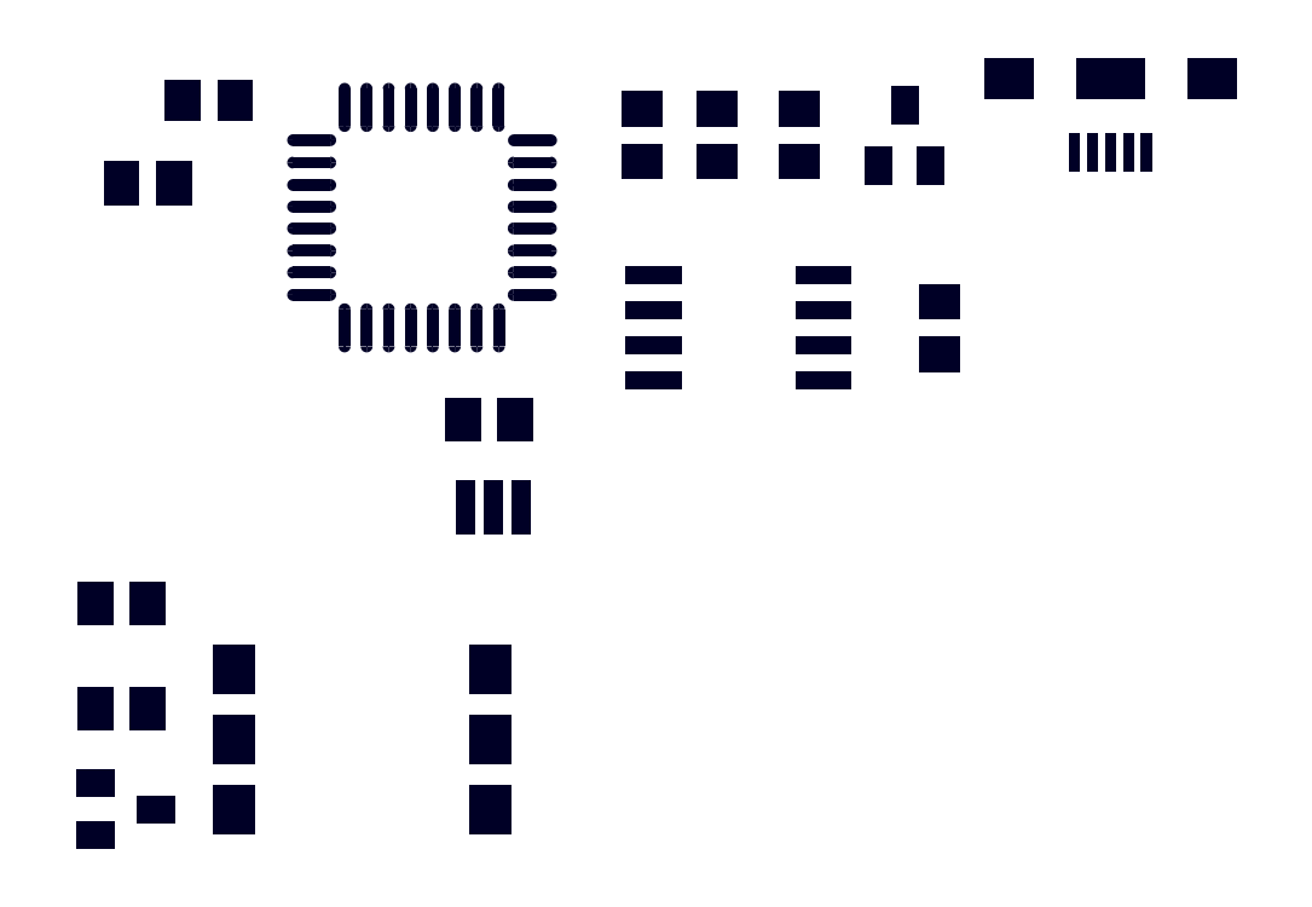
<metadata>
{"format":"dxf","ext":"dxf","renderer":"ezdxf+matplotlib","layout":"modelspace","background":"white","min_lineweight":24,"dpi":150}
</metadata>
<code>
0
SECTION
2
ENTITIES
0
INSERT
8
31
2
RECT
10
7.776
20
28.26
30
0
41
1.3
42
1.5
43
1
50
180
0
INSERT
8
31
2
RECT
10
5.876
20
28.26
30
0
41
1.3
42
1.5
43
1
50
180
0
INSERT
8
31
2
RECT
10
22.54
20
26.04
30
0
41
1.3
42
1.5
43
1
50
90
0
INSERT
8
31
2
RECT
10
22.54
20
27.94
30
0
41
1.3
42
1.5
43
1
50
90
0
INSERT
8
31
2
RECT
10
25.24
20
27.94
30
0
41
1.3
42
1.5
43
1
50
270
0
INSERT
8
31
2
RECT
10
25.24
20
26.04
30
0
41
1.3
42
1.5
43
1
50
270
0
INSERT
8
31
2
RECT
10
28.26
20
26.04
30
0
41
1.3
42
1.5
43
1
50
90
0
INSERT
8
31
2
RECT
10
28.26
20
27.94
30
0
41
1.3
42
1.5
43
1
50
90
0
INSERT
8
31
2
RECT
10
33.34
20
19.05
30
0
41
1.3
42
1.5
43
1
50
90
0
INSERT
8
31
2
RECT
10
33.34
20
20.95
30
0
41
1.3
42
1.5
43
1
50
90
0
INSERT
8
31
2
RECT284480X69088R100
10
11.75
20
20
30
0
41
1
42
1
43
1
50
90
0
INSERT
8
31
2
RECT284480X69088R100
10
12.55
20
20
30
0
41
1
42
1
43
1
50
90
0
INSERT
8
31
2
RECT284480X69088R100
10
13.35
20
20
30
0
41
1
42
1
43
1
50
90
0
INSERT
8
31
2
RECT284480X69088R100
10
14.15
20
20
30
0
41
1
42
1
43
1
50
90
0
INSERT
8
31
2
RECT284480X69088R100
10
14.95
20
20
30
0
41
1
42
1
43
1
50
90
0
INSERT
8
31
2
RECT284480X69088R100
10
15.75
20
20
30
0
41
1
42
1
43
1
50
90
0
INSERT
8
31
2
RECT284480X69088R100
10
16.55
20
20
30
0
41
1
42
1
43
1
50
90
0
INSERT
8
31
2
RECT284480X69088R100
10
17.35
20
20
30
0
41
1
42
1
43
1
50
90
0
INSERT
8
31
2
RECT284480X69088R100
10
18.55
20
21.2
30
0
41
1
42
1
43
1
50
0
0
INSERT
8
31
2
RECT284480X69088R100
10
18.55
20
22.01
30
0
41
1
42
1
43
1
50
0
0
INSERT
8
31
2
RECT284480X69088R100
10
18.55
20
22.8
30
0
41
1
42
1
43
1
50
0
0
INSERT
8
31
2
RECT284480X69088R100
10
18.55
20
23.61
30
0
41
1
42
1
43
1
50
0
0
INSERT
8
31
2
RECT284480X69088R100
10
18.55
20
24.4
30
0
41
1
42
1
43
1
50
0
0
INSERT
8
31
2
RECT284480X69088R100
10
18.55
20
25.18
30
0
41
1
42
1
43
1
50
0
0
INSERT
8
31
2
RECT284480X69088R100
10
18.55
20
26
30
0
41
1
42
1
43
1
50
0
0
INSERT
8
31
2
RECT284480X69088R100
10
18.56
20
26.81
30
0
41
1
42
1
43
1
50
0
0
INSERT
8
31
2
RECT284480X69088R100
10
17.34
20
28
30
0
41
1
42
1
43
1
50
90
0
INSERT
8
31
2
RECT284480X69088R100
10
16.55
20
28
30
0
41
1
42
1
43
1
50
90
0
INSERT
8
31
2
RECT284480X69088R100
10
15.75
20
28
30
0
41
1
42
1
43
1
50
90
0
INSERT
8
31
2
RECT284480X69088R100
10
14.95
20
28
30
0
41
1
42
1
43
1
50
90
0
INSERT
8
31
2
RECT284480X69088R100
10
14.15
20
28
30
0
41
1
42
1
43
1
50
90
0
INSERT
8
31
2
RECT284480X69088R100
10
13.35
20
28
30
0
41
1
42
1
43
1
50
90
0
INSERT
8
31
2
RECT284480X69088R100
10
12.55
20
28
30
0
41
1
42
1
43
1
50
90
0
INSERT
8
31
2
RECT284480X69088R100
10
11.75
20
28
30
0
41
1
42
1
43
1
50
90
0
INSERT
8
31
2
RECT284480X69088R100
10
10.55
20
26.81
30
0
41
1
42
1
43
1
50
0
0
INSERT
8
31
2
RECT284480X69088R100
10
10.55
20
26
30
0
41
1
42
1
43
1
50
0
0
INSERT
8
31
2
RECT284480X69088R100
10
10.55
20
25.18
30
0
41
1
42
1
43
1
50
0
0
INSERT
8
31
2
RECT284480X69088R100
10
10.55
20
24.4
30
0
41
1
42
1
43
1
50
0
0
INSERT
8
31
2
RECT284480X69088R100
10
10.55
20
23.61
30
0
41
1
42
1
43
1
50
0
0
INSERT
8
31
2
RECT284480X69088R100
10
10.55
20
22.8
30
0
41
1
42
1
43
1
50
0
0
INSERT
8
31
2
RECT284480X69088R100
10
10.55
20
22.01
30
0
41
1
42
1
43
1
50
0
0
INSERT
8
31
2
RECT284480X69088R100
10
10.55
20
21.2
30
0
41
1
42
1
43
1
50
0
0
INSERT
8
31
2
RECT
10
29.11
20
18.1
30
0
41
0.6604
42
2.032
43
1
50
90
0
INSERT
8
31
2
RECT
10
29.11
20
19.37
30
0
41
0.6604
42
2.032
43
1
50
90
0
INSERT
8
31
2
RECT
10
29.11
20
20.64
30
0
41
0.6604
42
2.032
43
1
50
90
0
INSERT
8
31
2
RECT
10
29.11
20
21.91
30
0
41
0.6604
42
2.032
43
1
50
90
0
INSERT
8
31
2
RECT
10
22.96
20
21.91
30
0
41
0.6604
42
2.032
43
1
50
90
0
INSERT
8
31
2
RECT
10
22.96
20
20.64
30
0
41
0.6604
42
2.032
43
1
50
90
0
INSERT
8
31
2
RECT
10
22.96
20
19.37
30
0
41
0.6604
42
2.032
43
1
50
90
0
INSERT
8
31
2
RECT
10
22.96
20
18.1
30
0
41
0.6604
42
2.032
43
1
50
90
0
INSERT
8
31
2
RECT
10
7.737
20
7.62
30
0
41
1.78
42
1.52
43
1
50
270
0
INSERT
8
31
2
RECT
10
7.737
20
5.08
30
0
41
1.78
42
1.52
43
1
50
270
0
INSERT
8
31
2
RECT
10
7.737
20
2.54
30
0
41
1.78
42
1.52
43
1
50
270
0
INSERT
8
31
2
RECT
10
17.03
20
2.54
30
0
41
1.78
42
1.52
43
1
50
90
0
INSERT
8
31
2
RECT
10
17.03
20
5.08
30
0
41
1.78
42
1.52
43
1
50
90
0
INSERT
8
31
2
RECT
10
17.03
20
7.62
30
0
41
1.78
42
1.52
43
1
50
90
0
INSERT
8
31
2
RECT
10
31.12
20
25.89
30
0
41
1
42
1.4
43
1
50
0
0
INSERT
8
31
2
RECT
10
33.02
20
25.89
30
0
41
1
42
1.4
43
1
50
0
0
INSERT
8
31
2
RECT
10
32.07
20
28.09
30
0
41
1
42
1.4
43
1
50
0
0
INSERT
8
31
2
RECT
10
3.654
20
25.24
30
0
41
1.3
42
1.6
43
1
50
0
0
INSERT
8
31
2
RECT
10
5.554
20
25.24
30
0
41
1.3
42
1.6
43
1
50
0
0
INSERT
8
31
2
RECT
10
2.701
20
10
30
0
41
1.3
42
1.6
43
1
50
0
0
INSERT
8
31
2
RECT
10
4.601
20
10
30
0
41
1.3
42
1.6
43
1
50
0
0
INSERT
8
31
2
RECT
10
4.601
20
6.191
30
0
41
1.3
42
1.6
43
1
50
180
0
INSERT
8
31
2
RECT
10
2.701
20
6.191
30
0
41
1.3
42
1.6
43
1
50
180
0
INSERT
8
31
2
RECT
10
16.04
20
16.67
30
0
41
1.3
42
1.6
43
1
50
0
0
INSERT
8
31
2
RECT
10
17.94
20
16.67
30
0
41
1.3
42
1.6
43
1
50
0
0
INSERT
8
31
2
RECT
10
2.71
20
3.49
30
0
41
1
42
1.4
43
1
50
270
0
INSERT
8
31
2
RECT
10
2.71
20
1.59
30
0
41
1
42
1.4
43
1
50
270
0
INSERT
8
31
2
RECT
10
4.91
20
2.54
30
0
41
1
42
1.4
43
1
50
270
0
INSERT
8
31
2
RECT
10
43.21
20
29.05
30
0
41
1.5
42
1.8
43
1
50
270
0
INSERT
8
31
2
RECT
10
39.53
20
29.05
30
0
41
1.5
42
2.5
43
1
50
270
0
INSERT
8
31
2
RECT
10
35.84
20
29.05
30
0
41
1.5
42
1.8
43
1
50
270
0
INSERT
8
31
2
RECT
10
39.53
20
26.35
30
0
41
0.4
42
1.4
43
1
50
0
0
INSERT
8
31
2
RECT
10
40.18
20
26.35
30
0
41
0.4
42
1.4
43
1
50
0
0
INSERT
8
31
2
RECT
10
38.23
20
26.35
30
0
41
0.4
42
1.4
43
1
50
0
0
INSERT
8
31
2
RECT
10
38.88
20
26.35
30
0
41
0.4
42
1.4
43
1
50
0
0
INSERT
8
31
2
RECT
10
40.83
20
26.35
30
0
41
0.4
42
1.4
43
1
50
0
0
INSERT
8
31
2
RECT
10
18.14
20
13.49
30
0
41
2
42
0.7
43
1
50
270
0
INSERT
8
31
2
RECT
10
17.14
20
13.49
30
0
41
2
42
0.7
43
1
50
270
0
INSERT
8
31
2
RECT
10
16.14
20
13.49
30
0
41
2
42
0.7
43
1
50
270
0
ENDSEC
0
EOF

</code>
